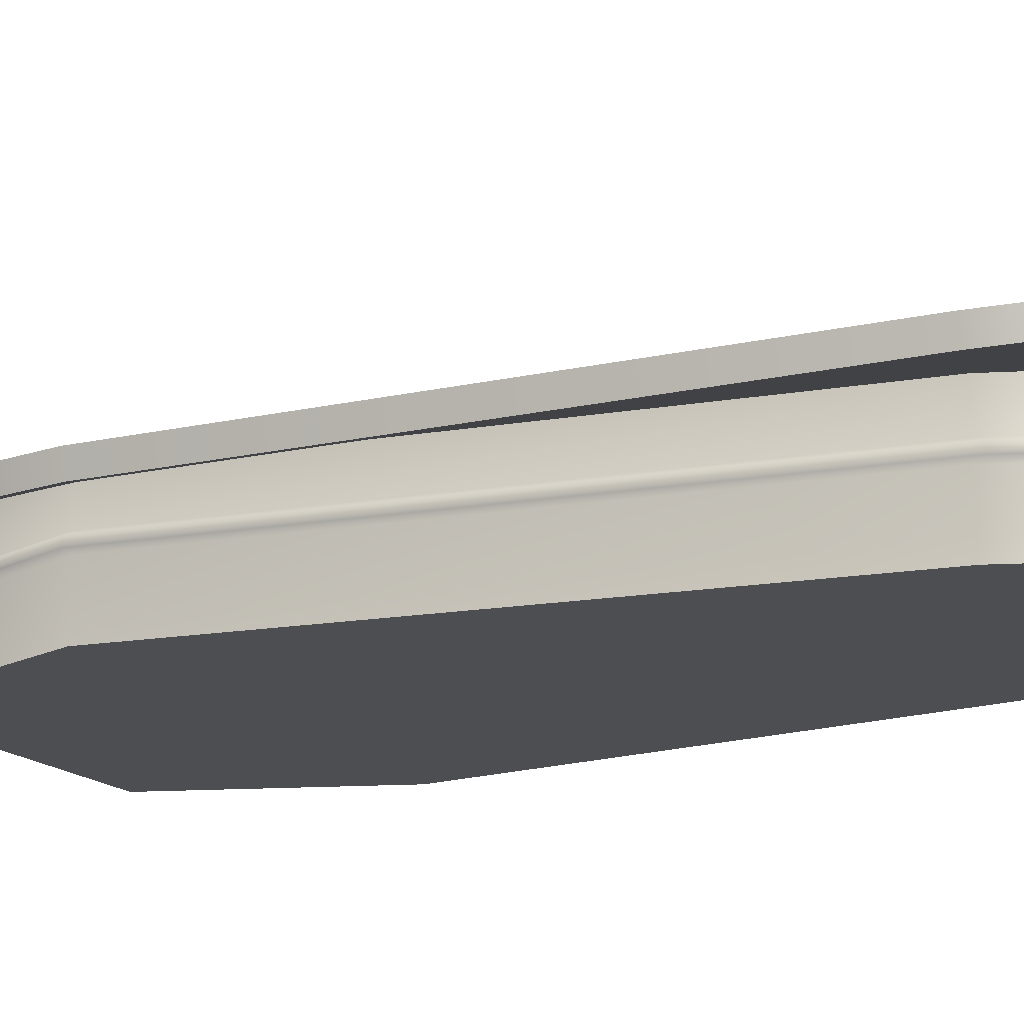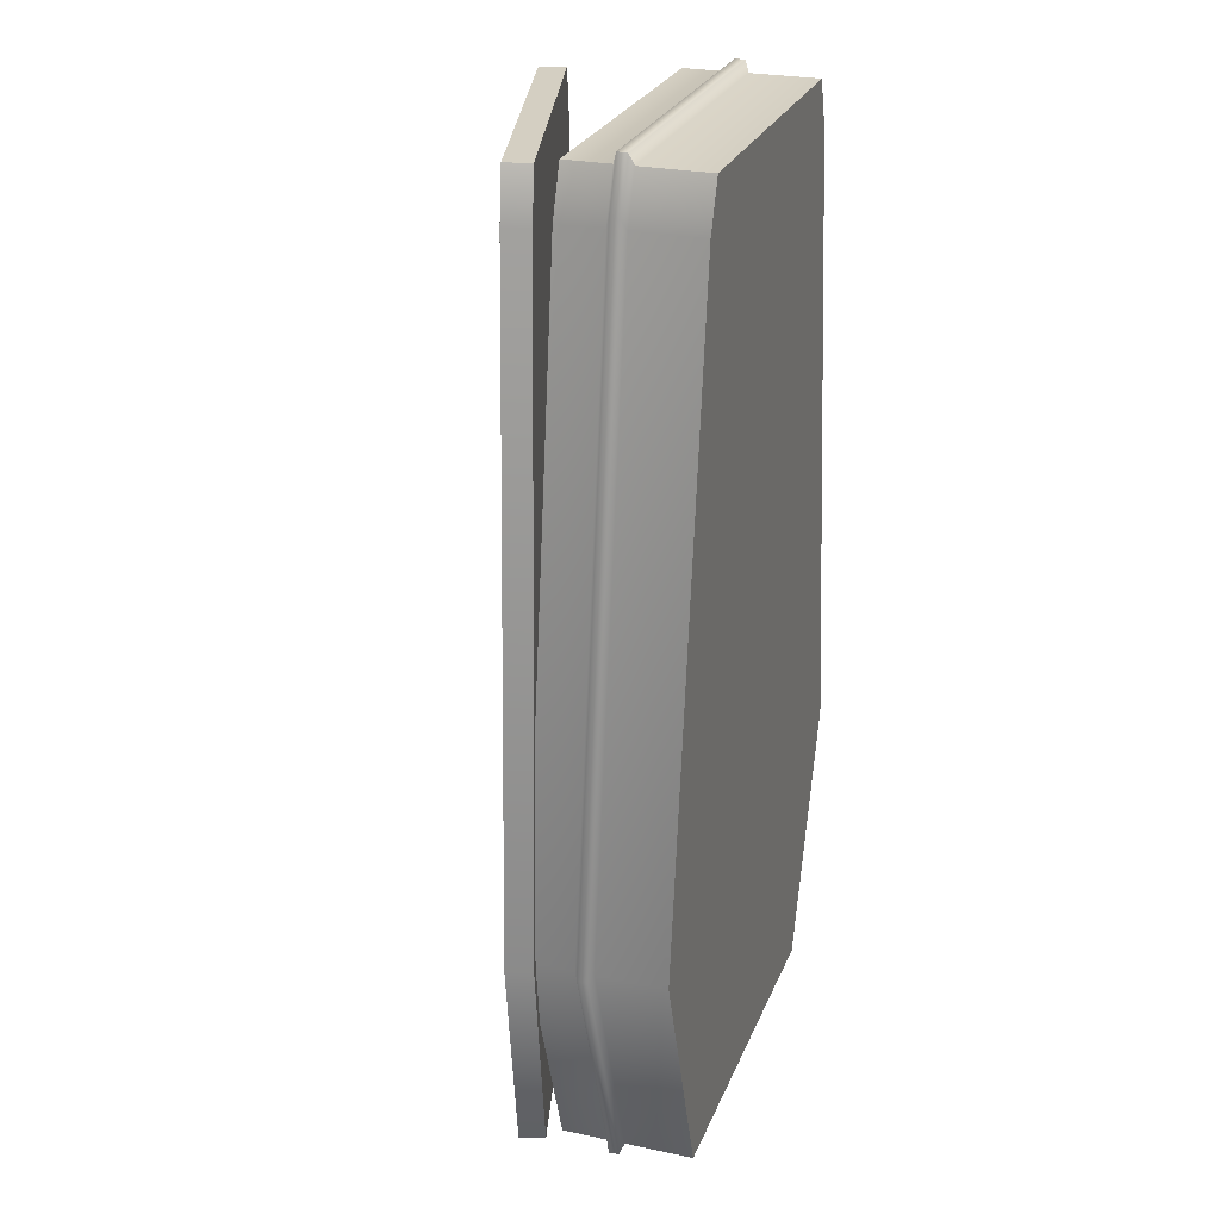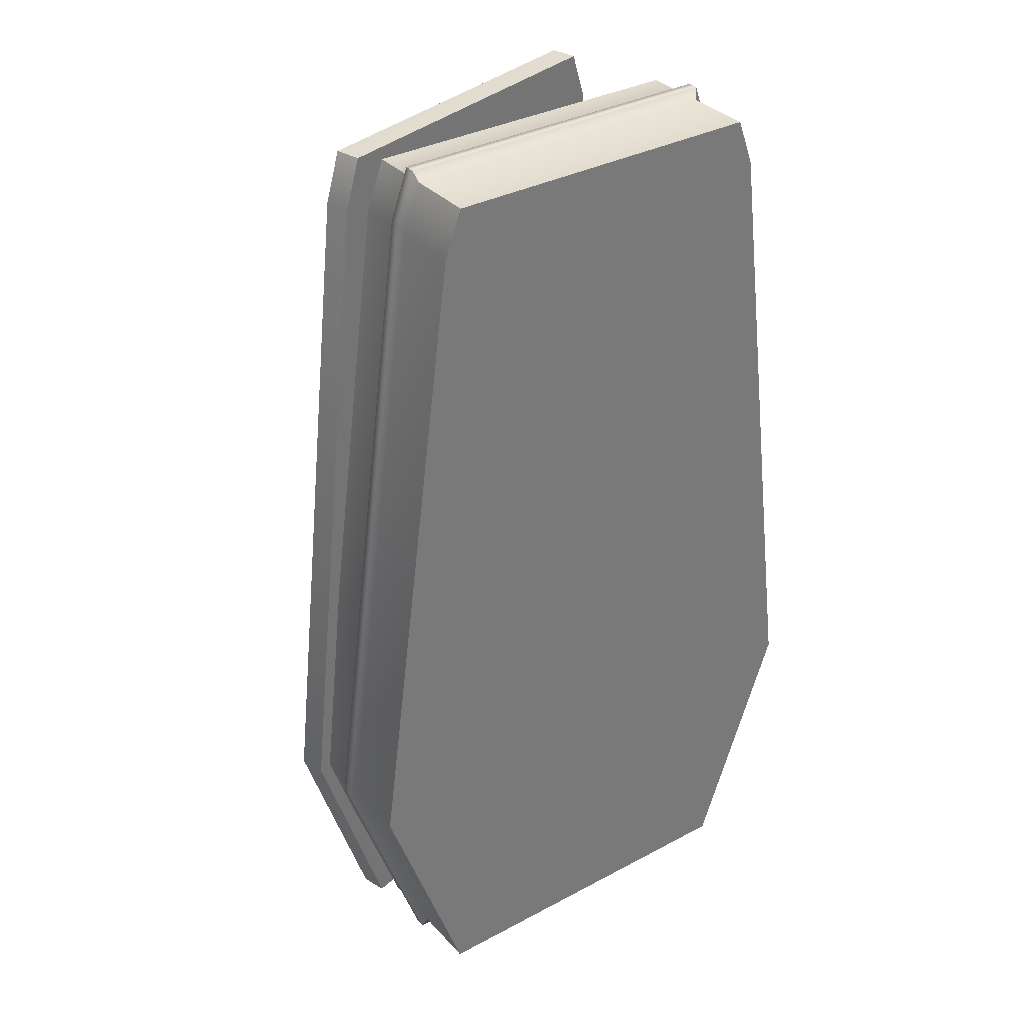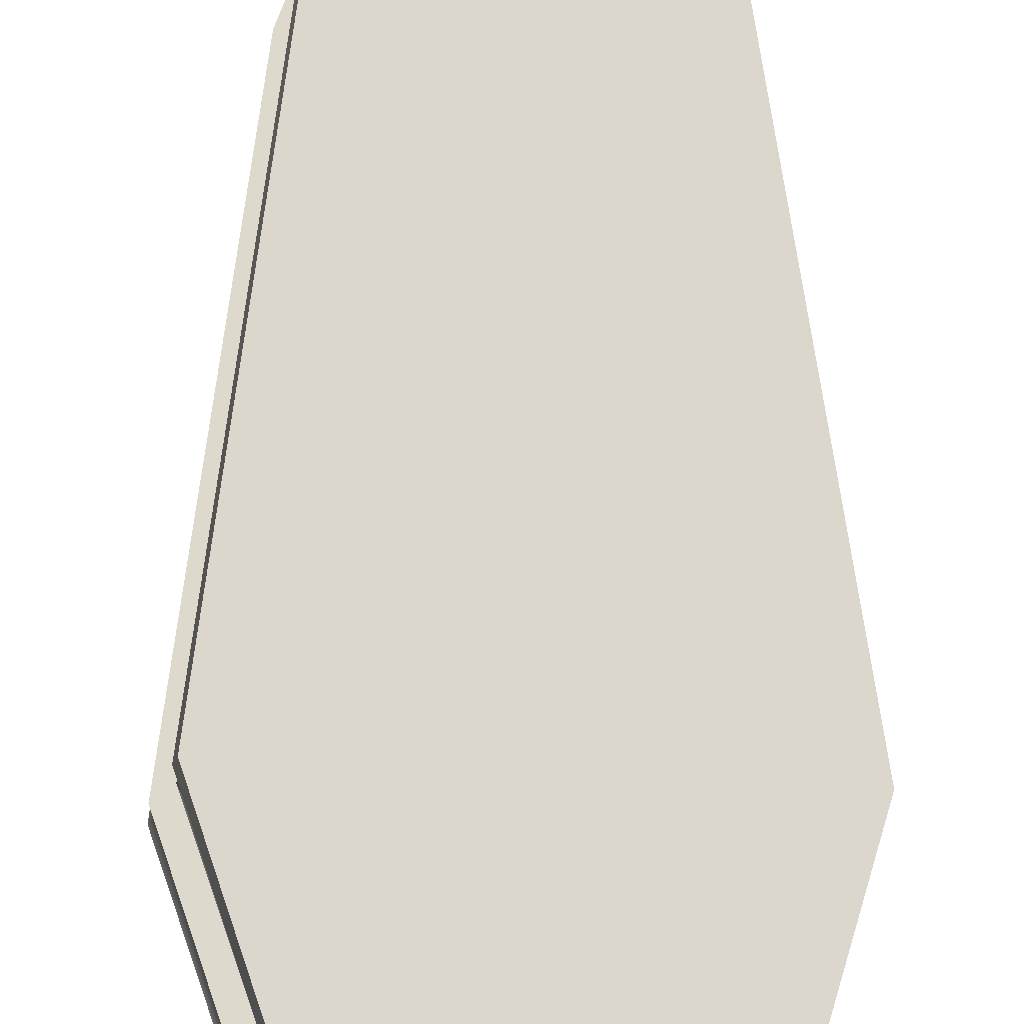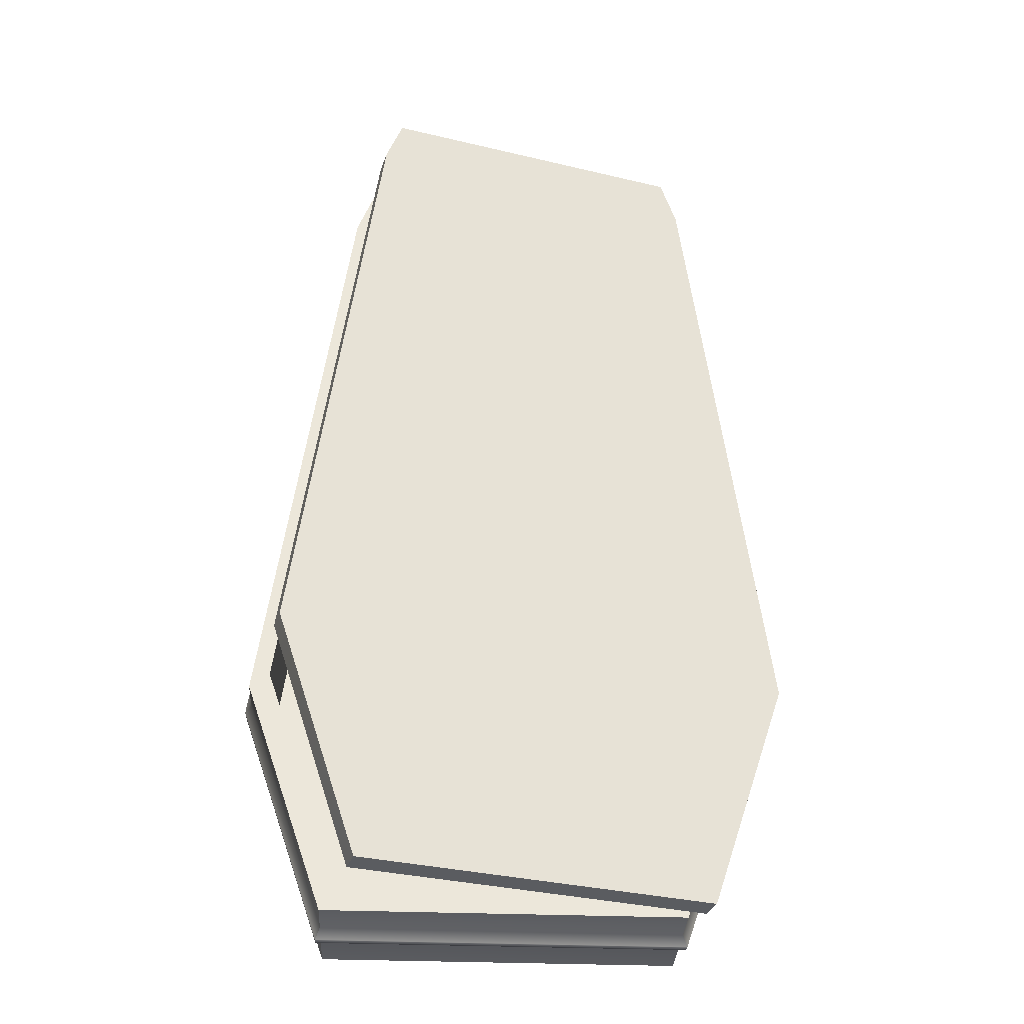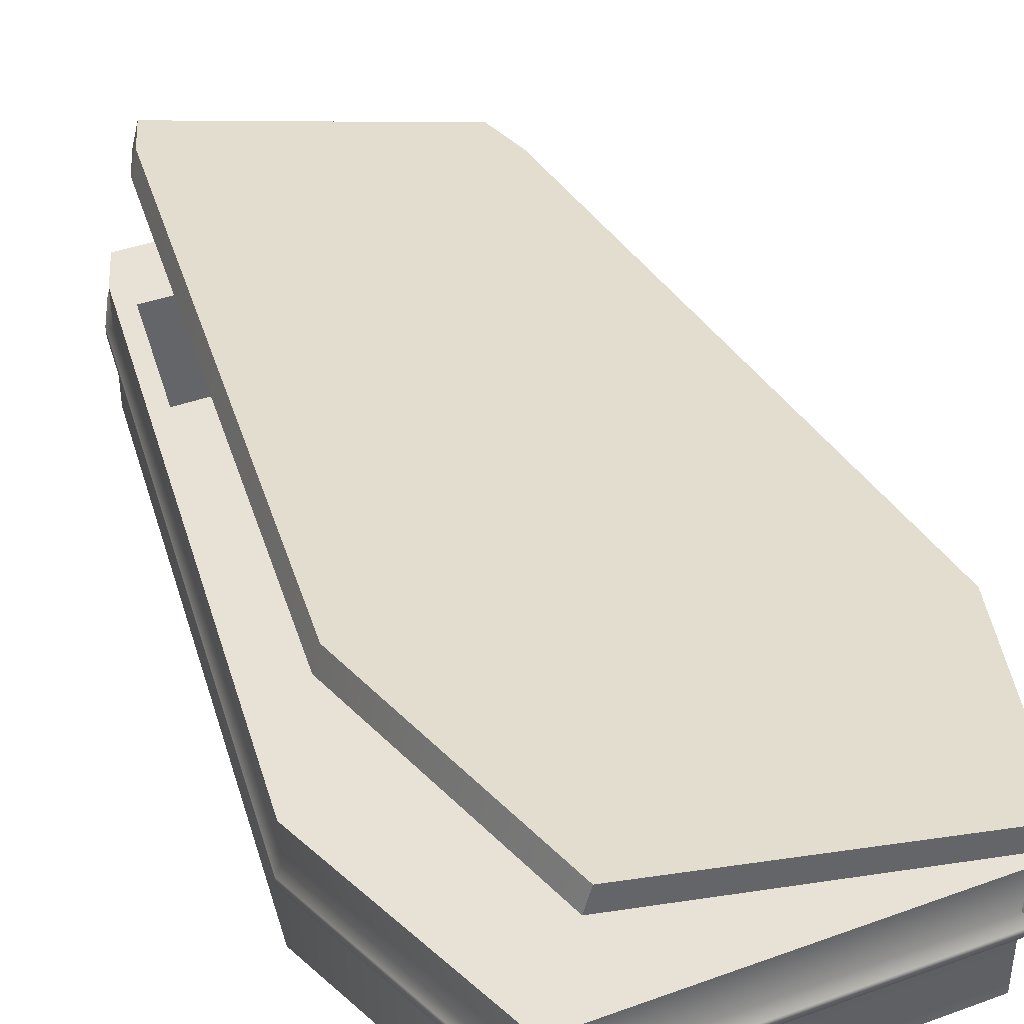
<metadata>
{"format":"obj","ext":"obj","renderer":"f3d","projection":"perspective","resolution":1024,"background":"white","views":[{"elev":-17.1,"azim":-63.6,"up":"+Y"},{"elev":25.8,"azim":-71.4,"up":"+Z"},{"elev":34.3,"azim":-35.7,"up":"+Z"},{"elev":72.0,"azim":179.2,"up":"+Y"},{"elev":-33.8,"azim":177.0,"up":"+Z"},{"elev":40.5,"azim":156.1,"up":"+Y"}]}
</metadata>
<code>
g default
v -362.4 332.3 900
v 249 496.1 900
v -394.8 323.6 -900
v 281.4 504.8 -900
v -553.9 281 -426.2
v 440.5 547.4 -426.2
v -394.8 323.6 808.8
v 281.4 504.8 808.8
v -381.8 275.3 808.8
v 294.3 456.5 808.8
v 261.9 447.8 900
v -349.4 284 900
v -381.8 275.3 -900
v 294.3 456.5 -900
v 453.4 499.1 -426.2
v -541 232.7 -426.2
g Coffin_top
f 9 10 11 12
f 13 14 15 16
f 16 15 10 9
f 7 1 2 8
f 3 5 6 4
f 5 7 8 6
f 8 2 11 10
f 2 1 12 11
f 1 7 9 12
f 3 4 14 13
f 4 6 15 14
f 5 3 13 16
f 6 8 10 15
f 7 5 16 9
g default
v -316.5 5 900
v 316.5 5 900
v -316.5 255 900
v 316.5 255 900
v -350 255 -900
v 350 255 -900
v -350 5 -900
v 350 5 -900
v 514.7 255 -426.2
v -514.7 255 -426.2
v -514.7 5 -426.2
v 514.7 5 -426.2
v 350 255 808.8
v -350 255 808.8
v -350 5 808.8
v 350 5 808.8
v 514.7 169.5 -426.2
v 350 169.5 808.8
v 316.5 169.5 900
v -316.5 169.5 900
v -350 169.5 808.8
v -514.7 169.5 -426.2
v -350 169.5 -900
v 350 169.5 -900
v 514.7 134.5 -426.2
v 350 134.5 808.8
v 316.5 134.5 900
v -316.5 134.5 900
v -350 134.5 808.8
v -514.7 134.5 -426.2
v -350 134.5 -900
v 350 134.5 -900
v 527.1 161.8 -436.5
v 358.4 161.8 828.2
v 324.1 161.8 921.7
v -324.1 161.8 921.7
v -358.4 161.8 828.2
v -527.1 161.8 -436.5
v -358.4 161.8 -921.7
v 358.4 161.8 -921.7
v -323.7 142.9 920.6
v -358 142.9 827.3
v -526.5 142.9 -436
v -358 142.9 -920.6
v 358 142.9 -920.6
v 526.5 142.9 -436
v 358 142.9 827.3
v 323.7 142.9 920.6
v -323.2 255 -834.7
v 323.2 255 -834.7
v 475.4 255 -397.1
v -475.4 255 -397.1
v 323.2 255 743.4
v -323.2 255 743.4
v -323.2 30.02 -834.7
v 323.2 30.02 -834.7
v 475.4 30.02 -397.1
v -475.4 30.02 -397.1
v 323.2 30.02 743.4
v -323.2 30.02 743.4
g pCube39
f 17 18 43 44
f 19 20 29 30
f 47 48 24 23
f 31 17 18 32
f 18 32 42 43
f 31 17 44 45
f 23 27 46 47
f 23 27 28 24
f 48 41 28 24
f 27 31 45 46
f 27 31 32 28
f 42 32 28 41
f 29 34 33 25
f 35 34 29 20
f 36 35 20 19
f 37 36 19 30
f 38 37 30 26
f 39 38 26 21
f 21 22 40 39
f 25 33 40 22
f 63 42 41 62
f 43 42 63 64
f 44 43 64 57
f 45 44 57 58
f 46 45 58 59
f 47 46 59 60
f 60 61 48 47
f 61 62 41 48
f 34 50 49 33
f 51 50 34 35
f 52 51 35 36
f 53 52 36 37
f 54 53 37 38
f 55 54 38 39
f 39 40 56 55
f 40 33 49 56
f 58 57 52 53
f 59 58 53 54
f 60 59 54 55
f 55 56 61 60
f 56 49 62 61
f 50 63 62 49
f 64 63 50 51
f 57 64 51 52
f 22 21 65 66
f 25 22 66 67
f 21 26 68 65
f 29 25 67 69
f 26 30 70 68
f 30 29 69 70
f 66 65 71 72
f 67 66 72 73
f 65 68 74 71
f 69 67 73 75
f 68 70 76 74
f 70 69 75 76

</code>
